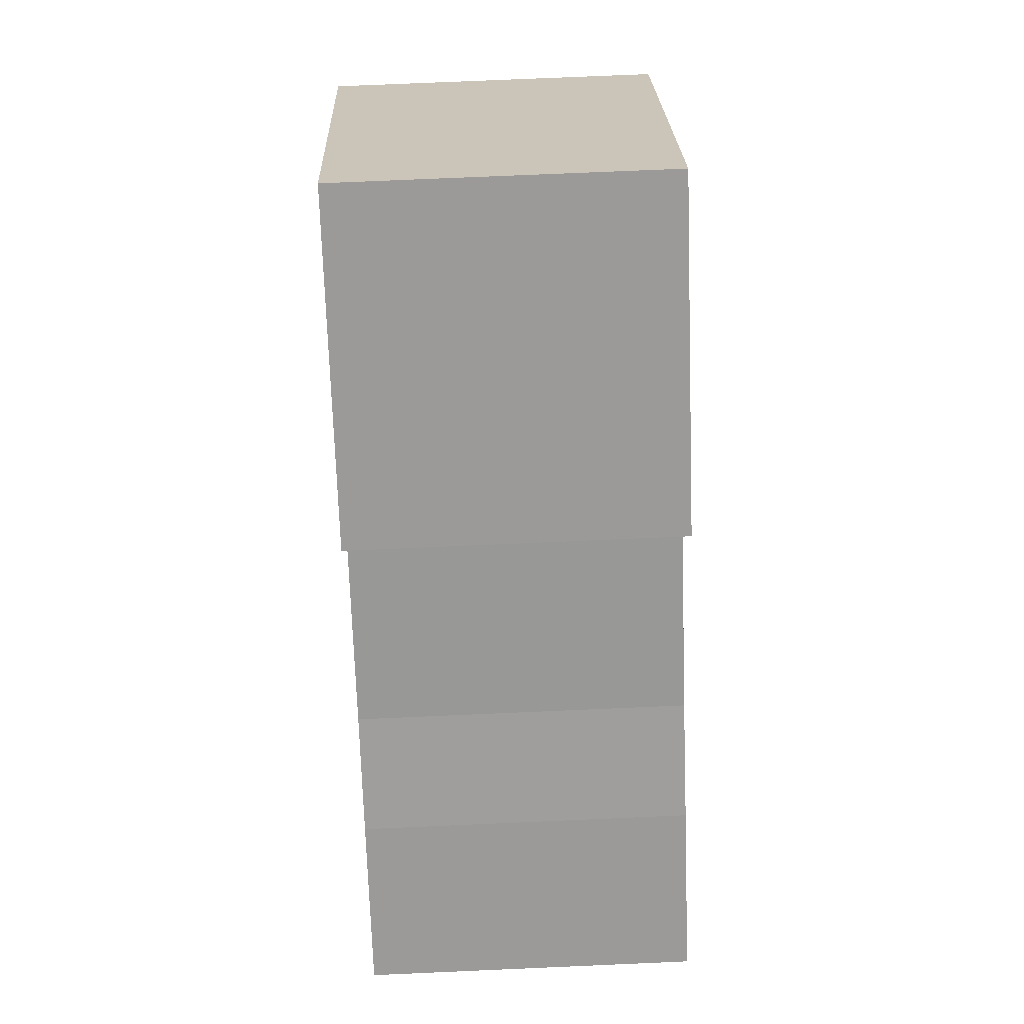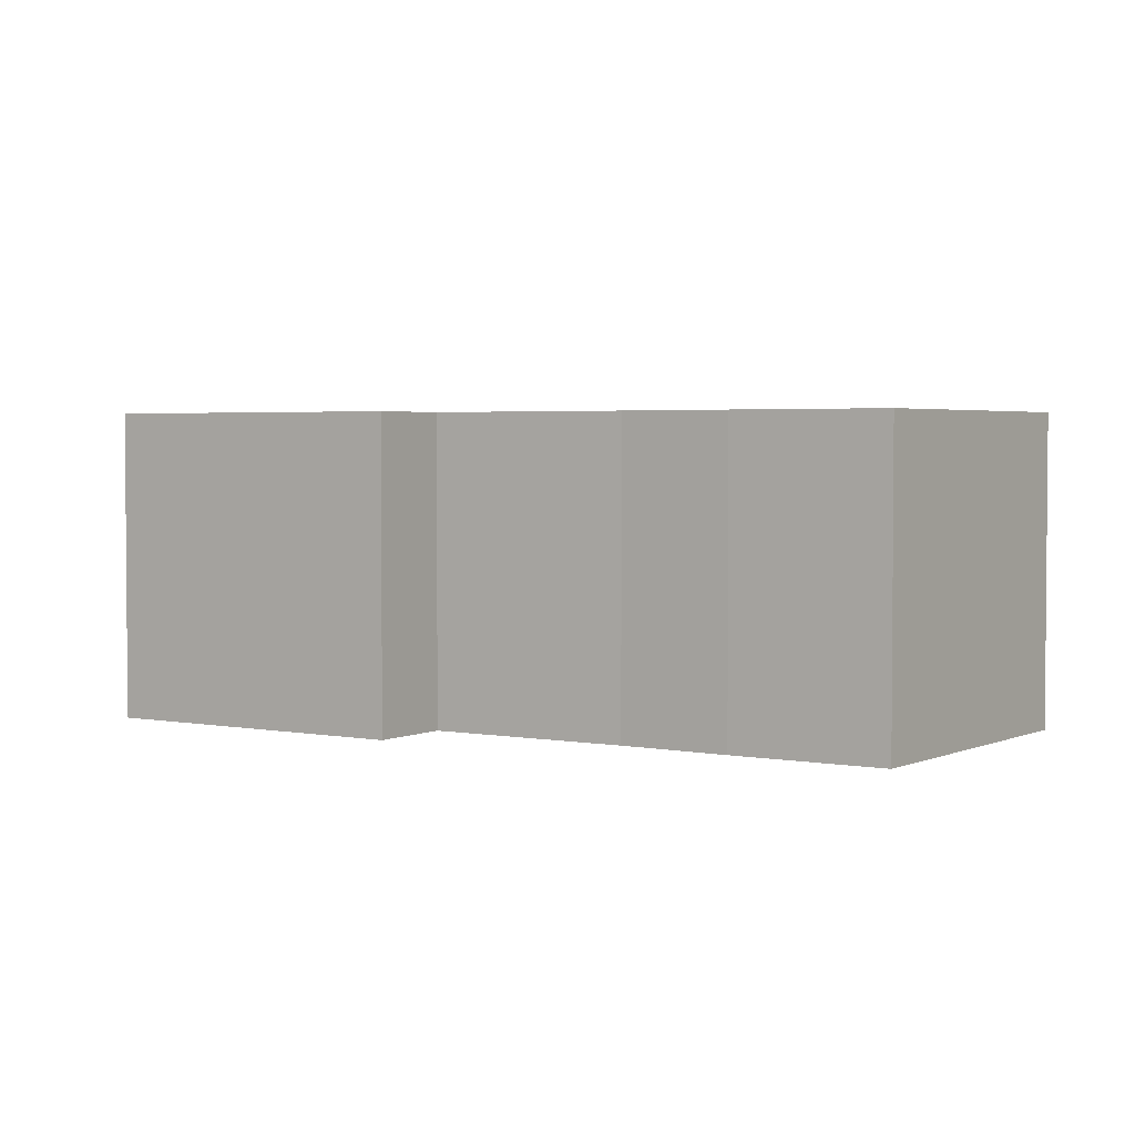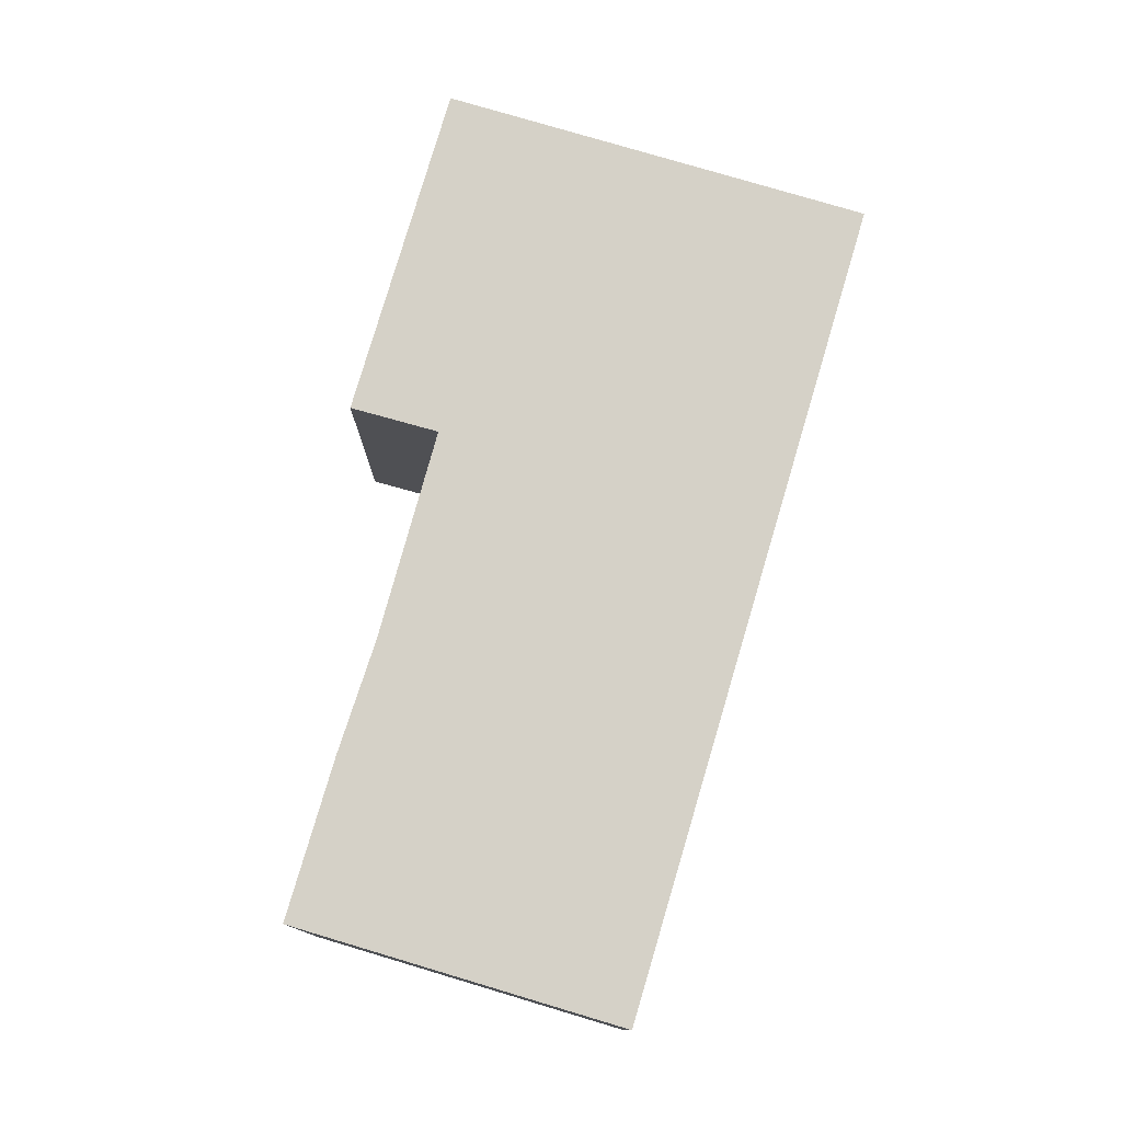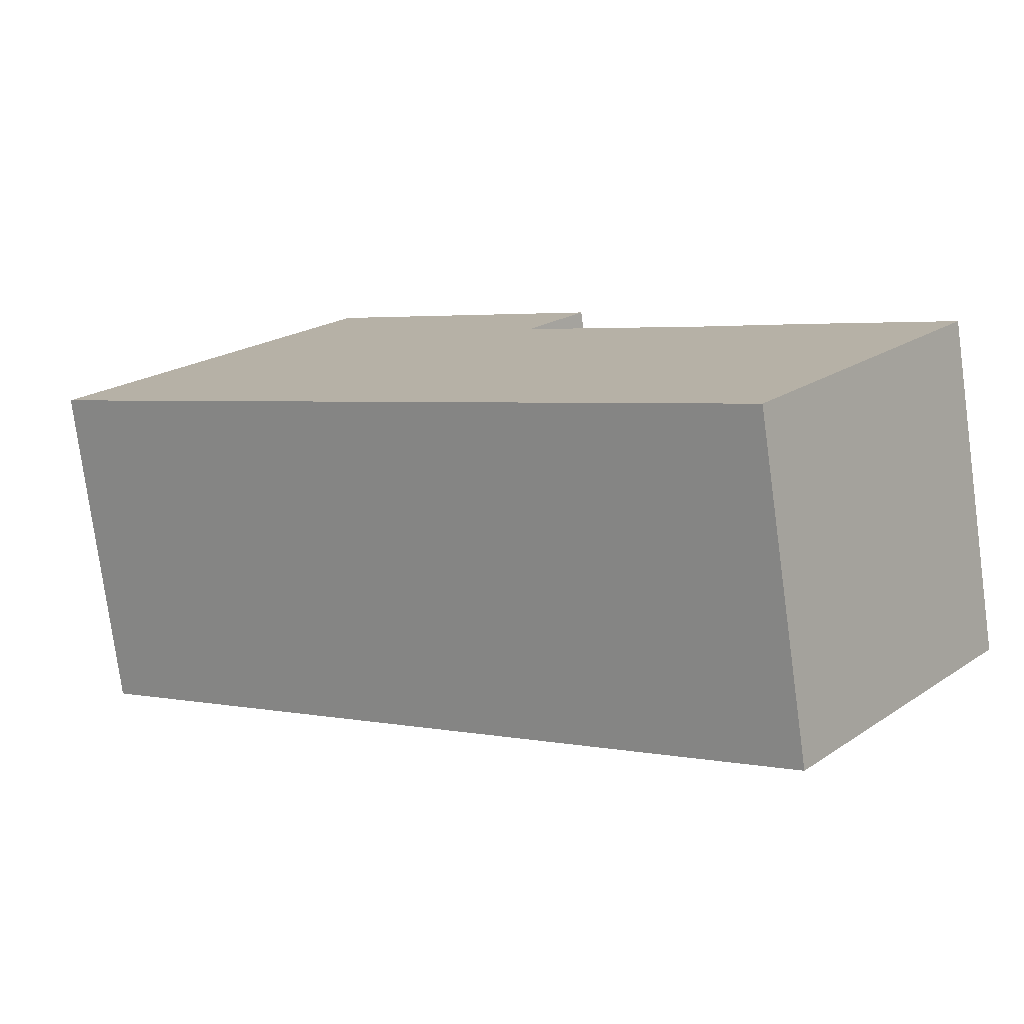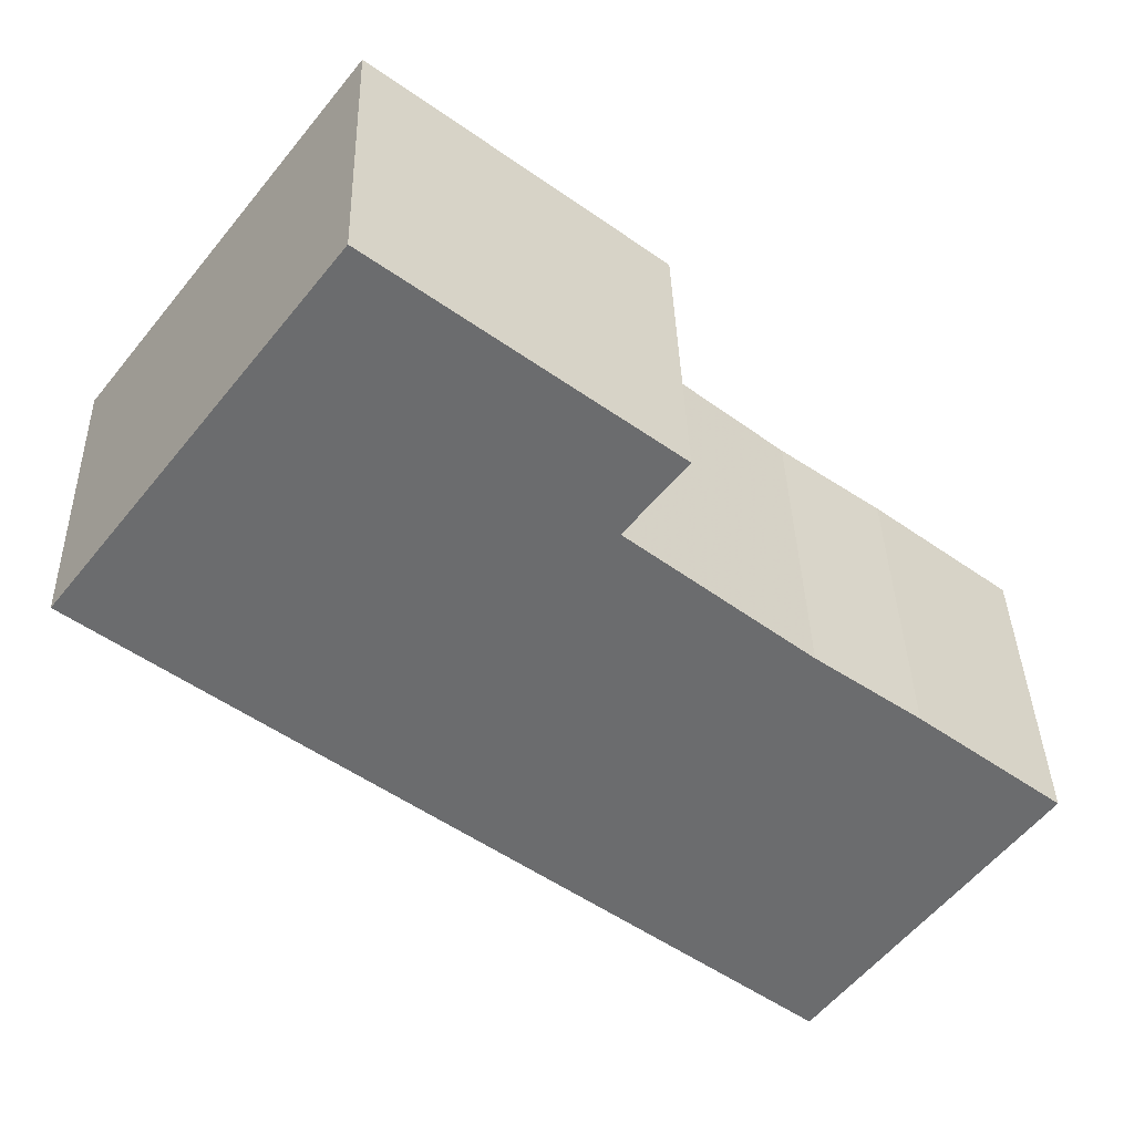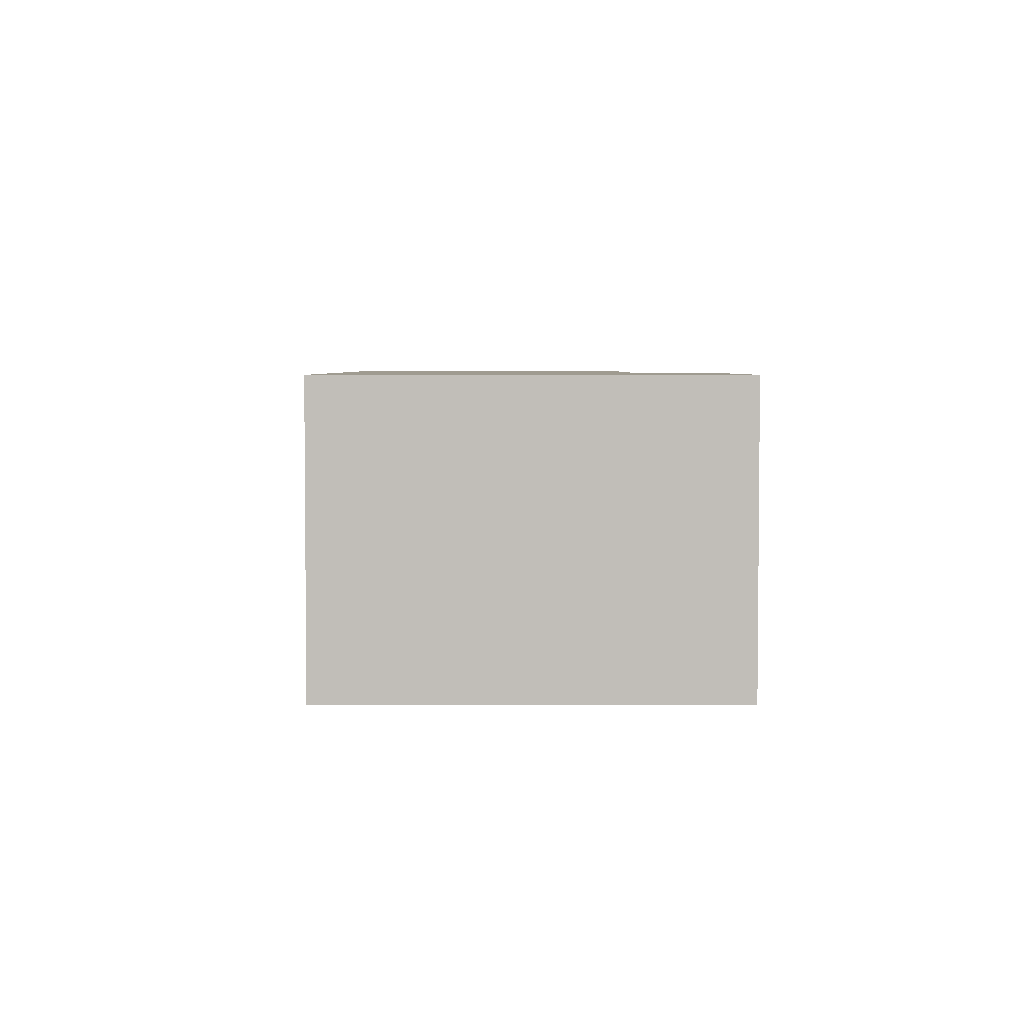
<metadata>
{"format":"obj","ext":"obj","renderer":"f3d","projection":"perspective","resolution":1024,"background":"white","views":[{"elev":73.2,"azim":87.5,"up":"+Z"},{"elev":3.0,"azim":71.5,"up":"+Y"},{"elev":78.7,"azim":144.1,"up":"+Y"},{"elev":-77.2,"azim":7.7,"up":"+Z"},{"elev":36.6,"azim":-1.5,"up":"+Z"},{"elev":4.0,"azim":-52.7,"up":"+Y"}]}
</metadata>
<code>
v -2.993 -0.07477 4.177
v -2.95 -0.07477 4.233
v -2.916 -0.07477 4.188
v -2.907 -0.07477 4.2
v -2.889 -0.07477 4.167
v -2.885 -0.07477 4.094
v -2.873 -0.07477 4.155
v -2.851 -0.07477 4.139
v -2.916 -0.1264 4.188
v -2.95 -0.1264 4.233
v -2.993 -0.1264 4.177
v -2.907 -0.1264 4.2
v -2.889 -0.1264 4.167
v -2.885 -0.1264 4.094
v -2.873 -0.1264 4.155
v -2.851 -0.1264 4.139
v -2.993 -0.1264 4.177
v -2.95 -0.1264 4.233
v -2.95 -0.07477 4.233
v -2.993 -0.07477 4.177
v -2.885 -0.1264 4.094
v -2.993 -0.1264 4.177
v -2.993 -0.07477 4.177
v -2.885 -0.07477 4.094
v -2.851 -0.1264 4.139
v -2.885 -0.1264 4.094
v -2.885 -0.07477 4.094
v -2.851 -0.07477 4.139
v -2.873 -0.1264 4.155
v -2.851 -0.1264 4.139
v -2.851 -0.07477 4.139
v -2.873 -0.07477 4.155
v -2.907 -0.1264 4.2
v -2.916 -0.1264 4.188
v -2.916 -0.07477 4.188
v -2.907 -0.07477 4.2
v -2.95 -0.1264 4.233
v -2.907 -0.1264 4.2
v -2.907 -0.07477 4.2
v -2.95 -0.07477 4.233
f 1 2 3
f 4 3 2
f 1 3 5
f 6 1 5
f 6 5 7
f 8 6 7
f 9 10 11
f 12 10 9
f 13 9 11
f 13 11 14
f 15 13 14
f 16 15 14
f 17 18 19
f 17 19 20
f 21 22 23
f 21 23 24
f 25 26 27
f 25 27 28
f 29 30 31
f 29 31 32
f 13 15 7
f 13 7 5
f 9 13 5
f 9 5 3
f 33 34 35
f 33 35 36
f 37 38 39
f 37 39 40

</code>
